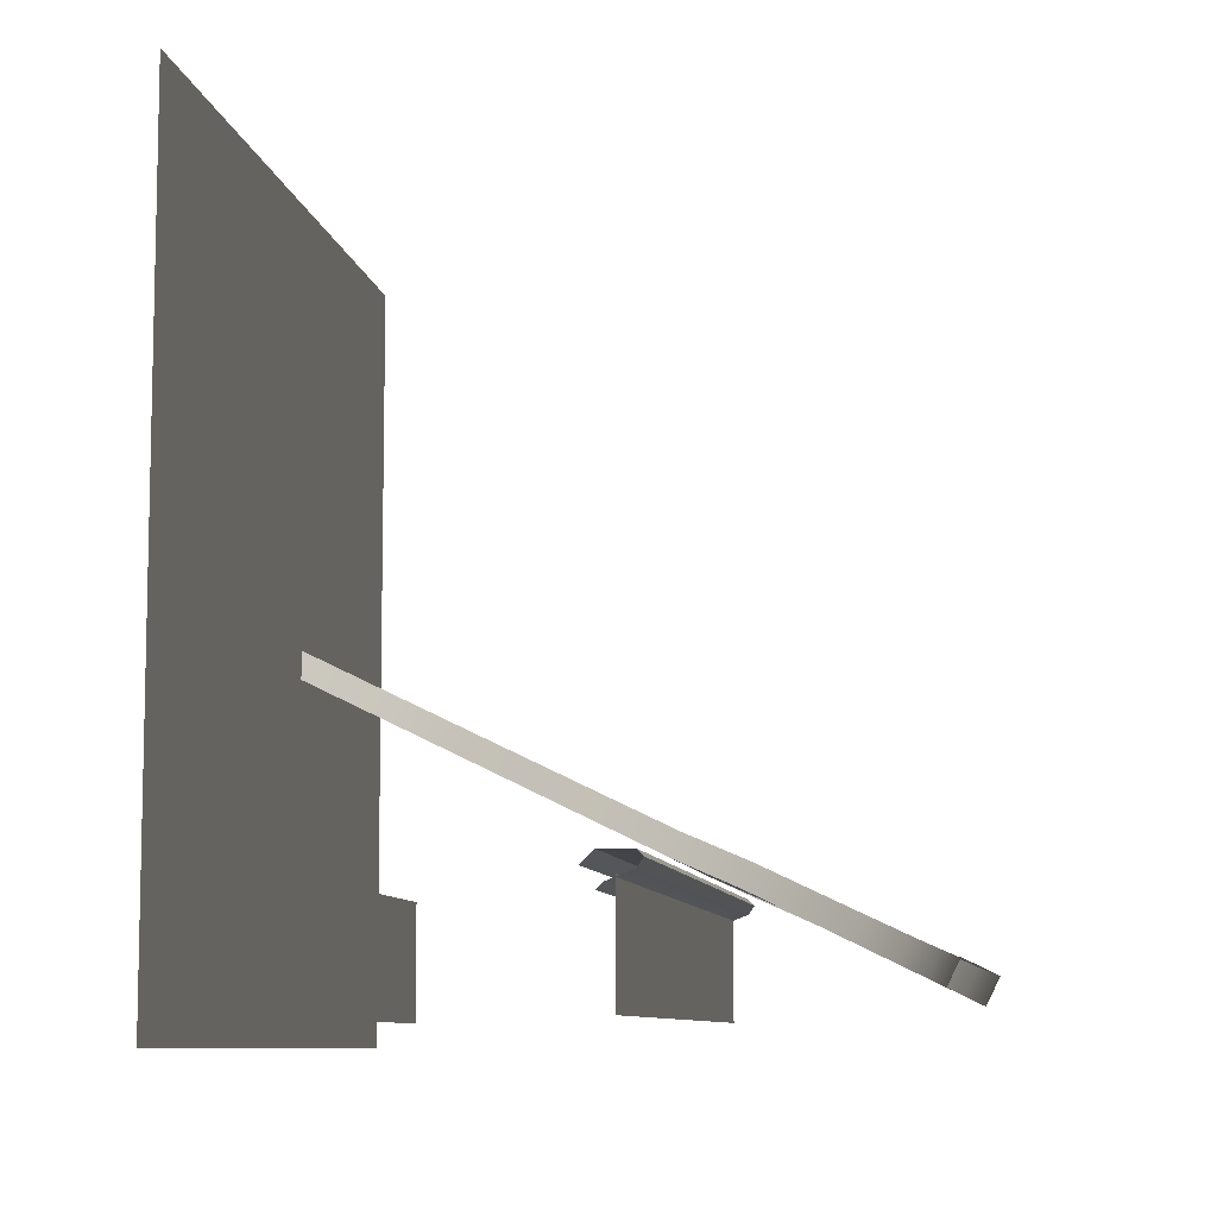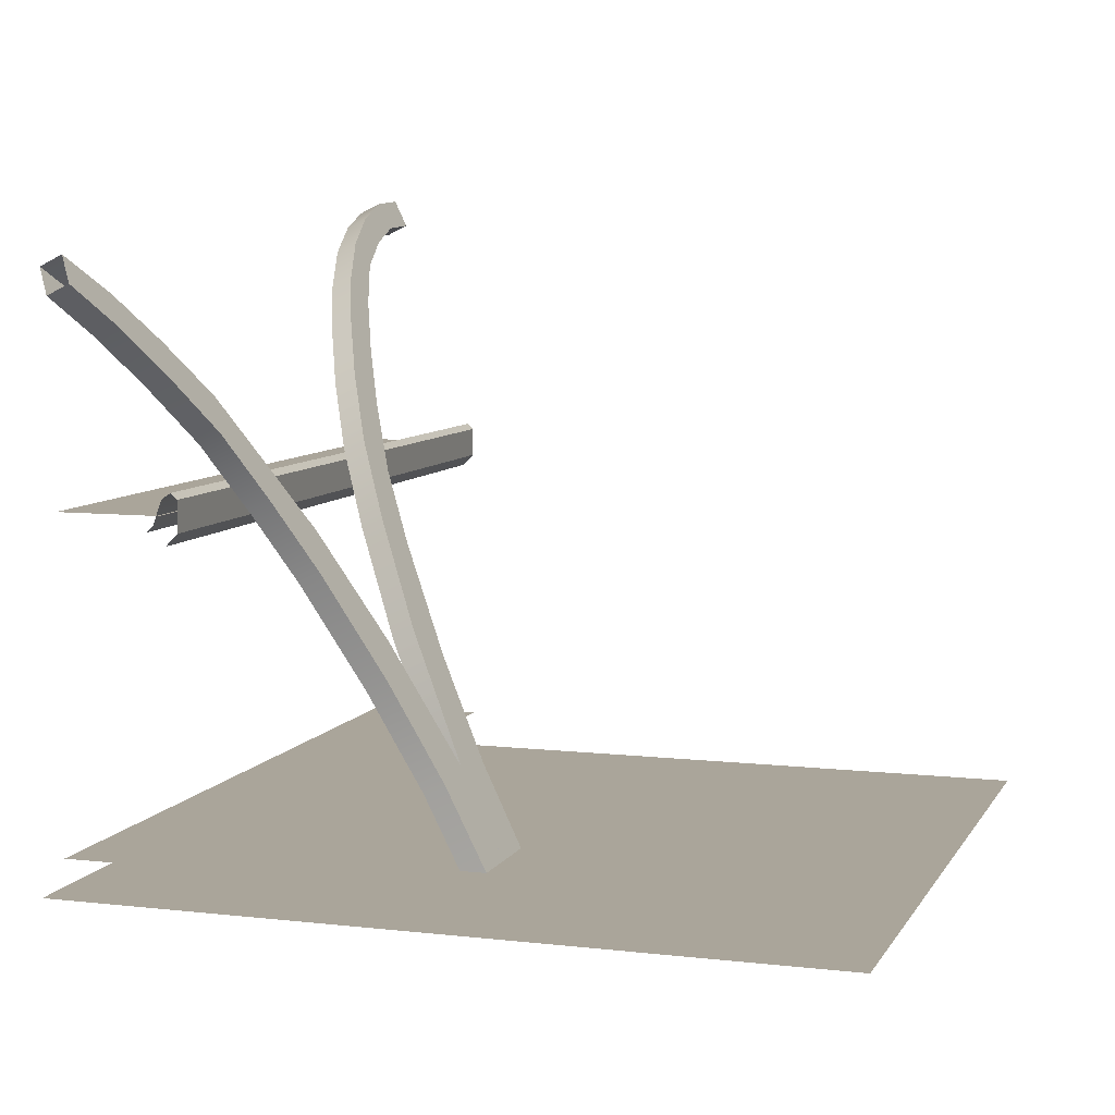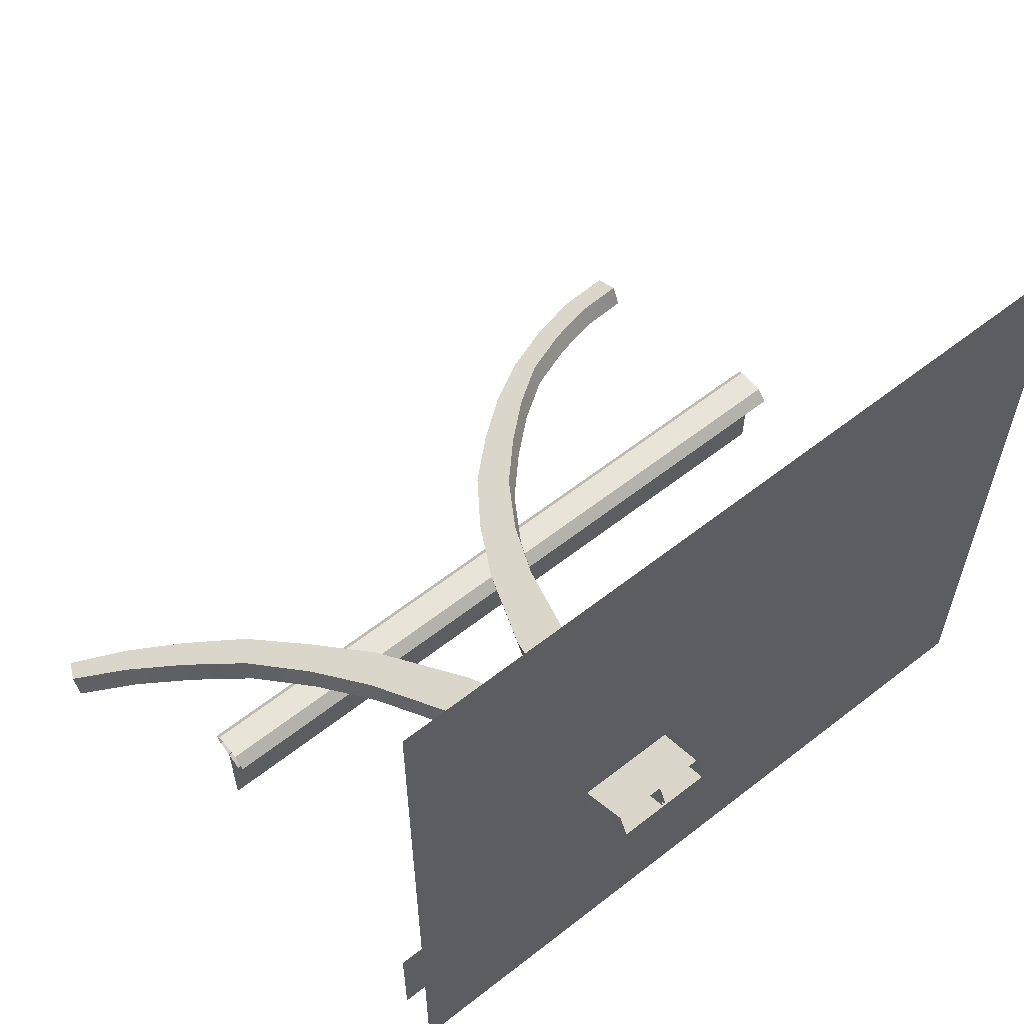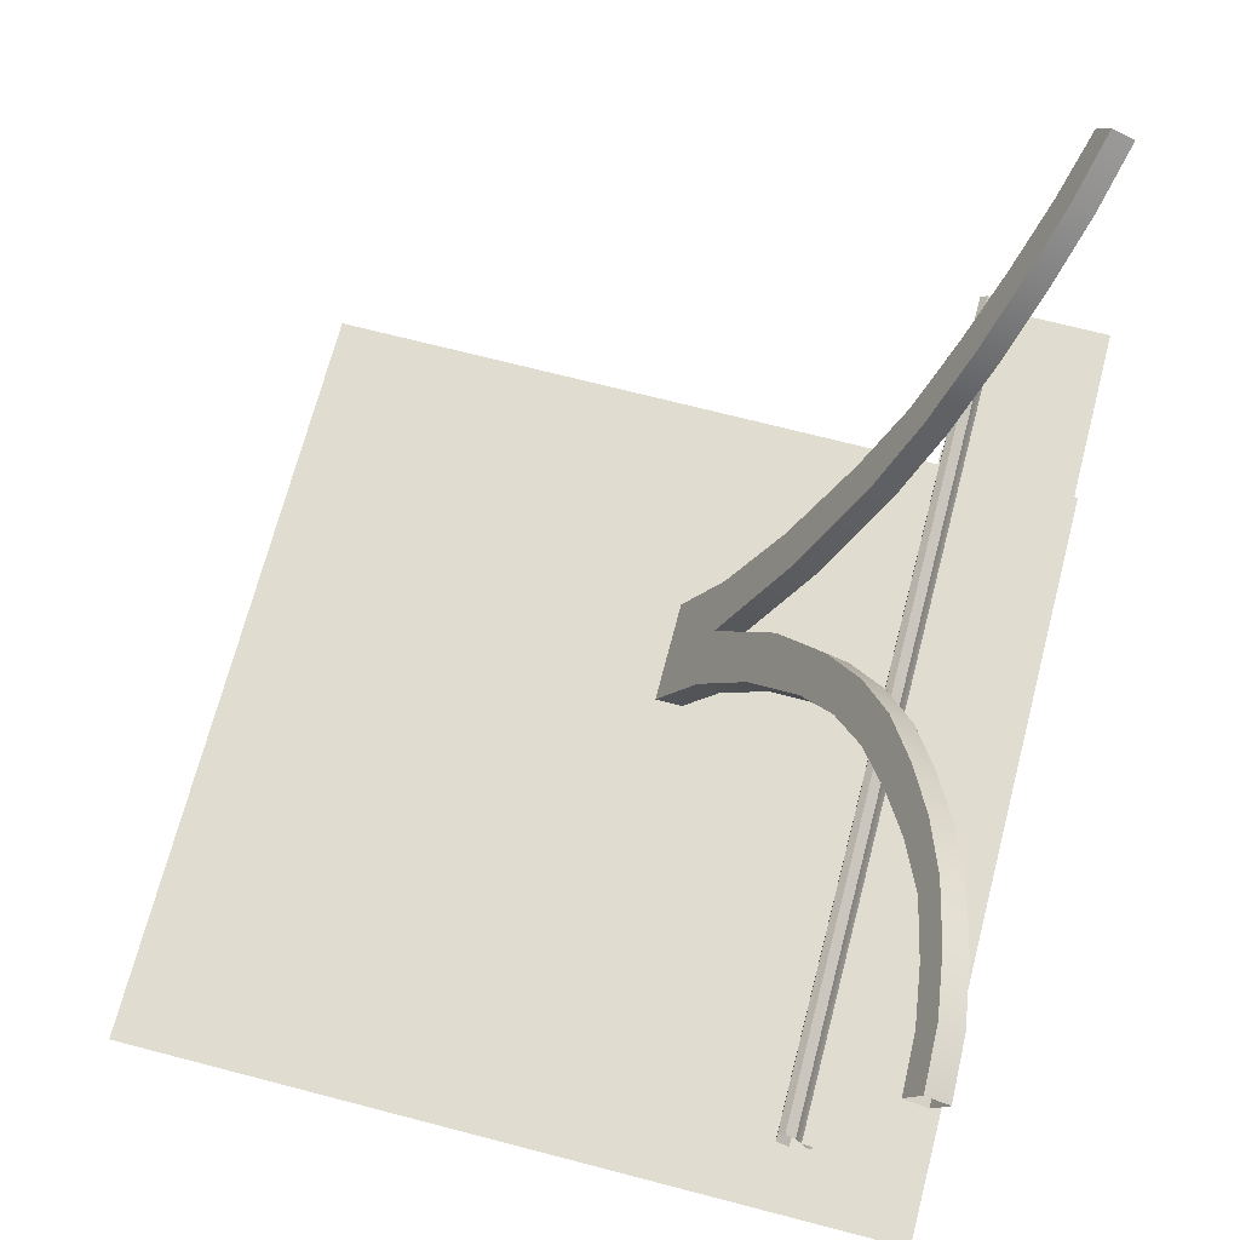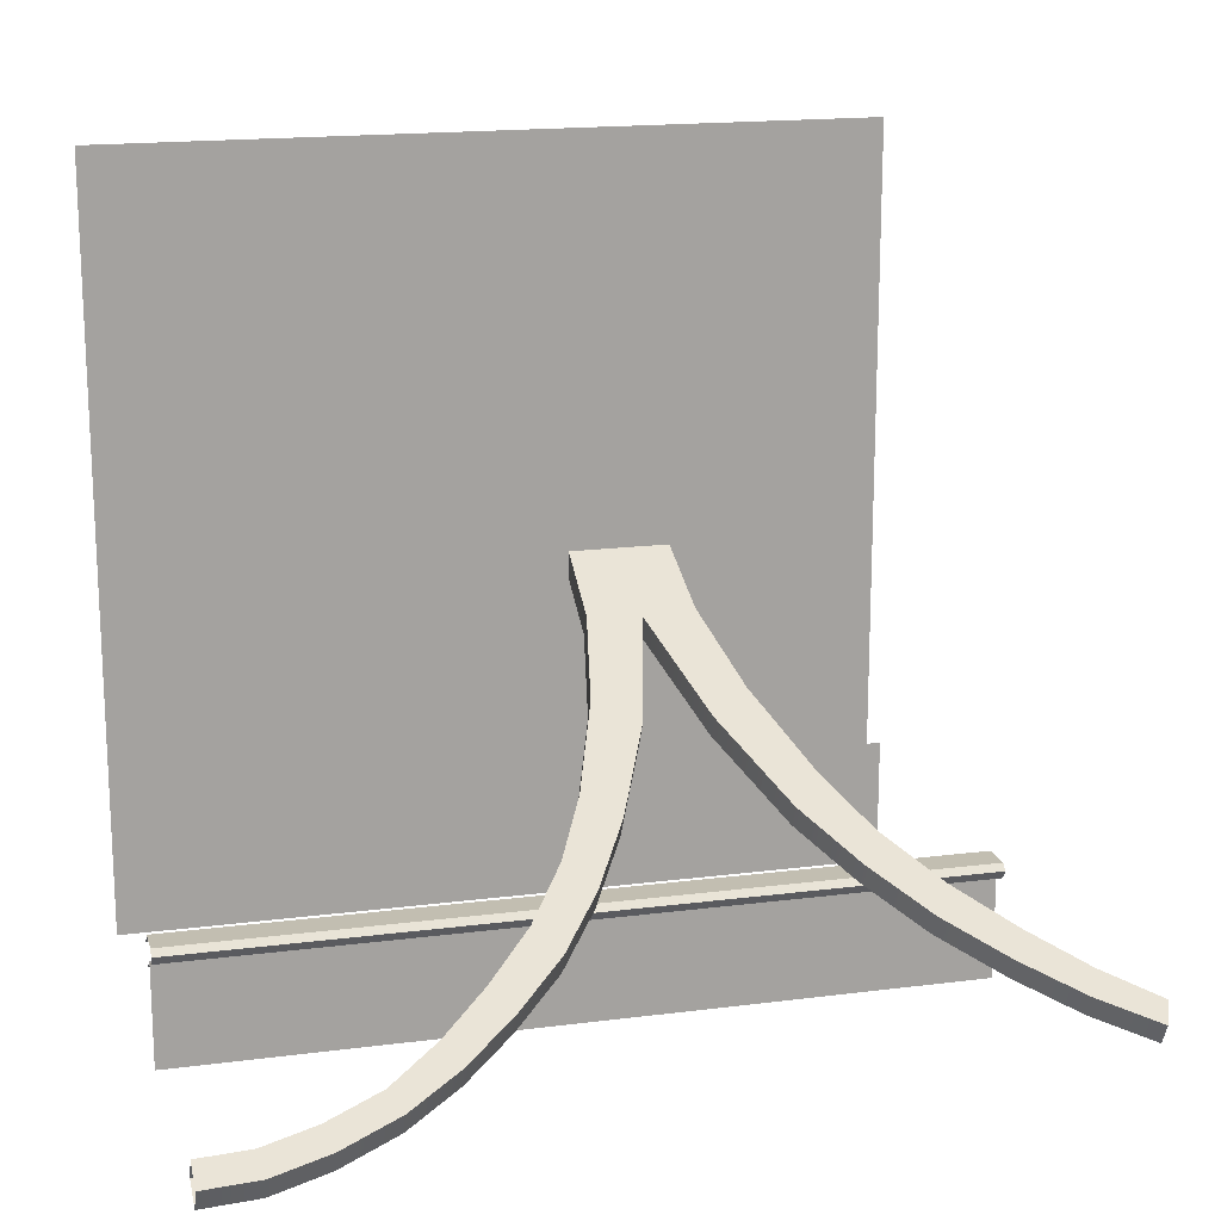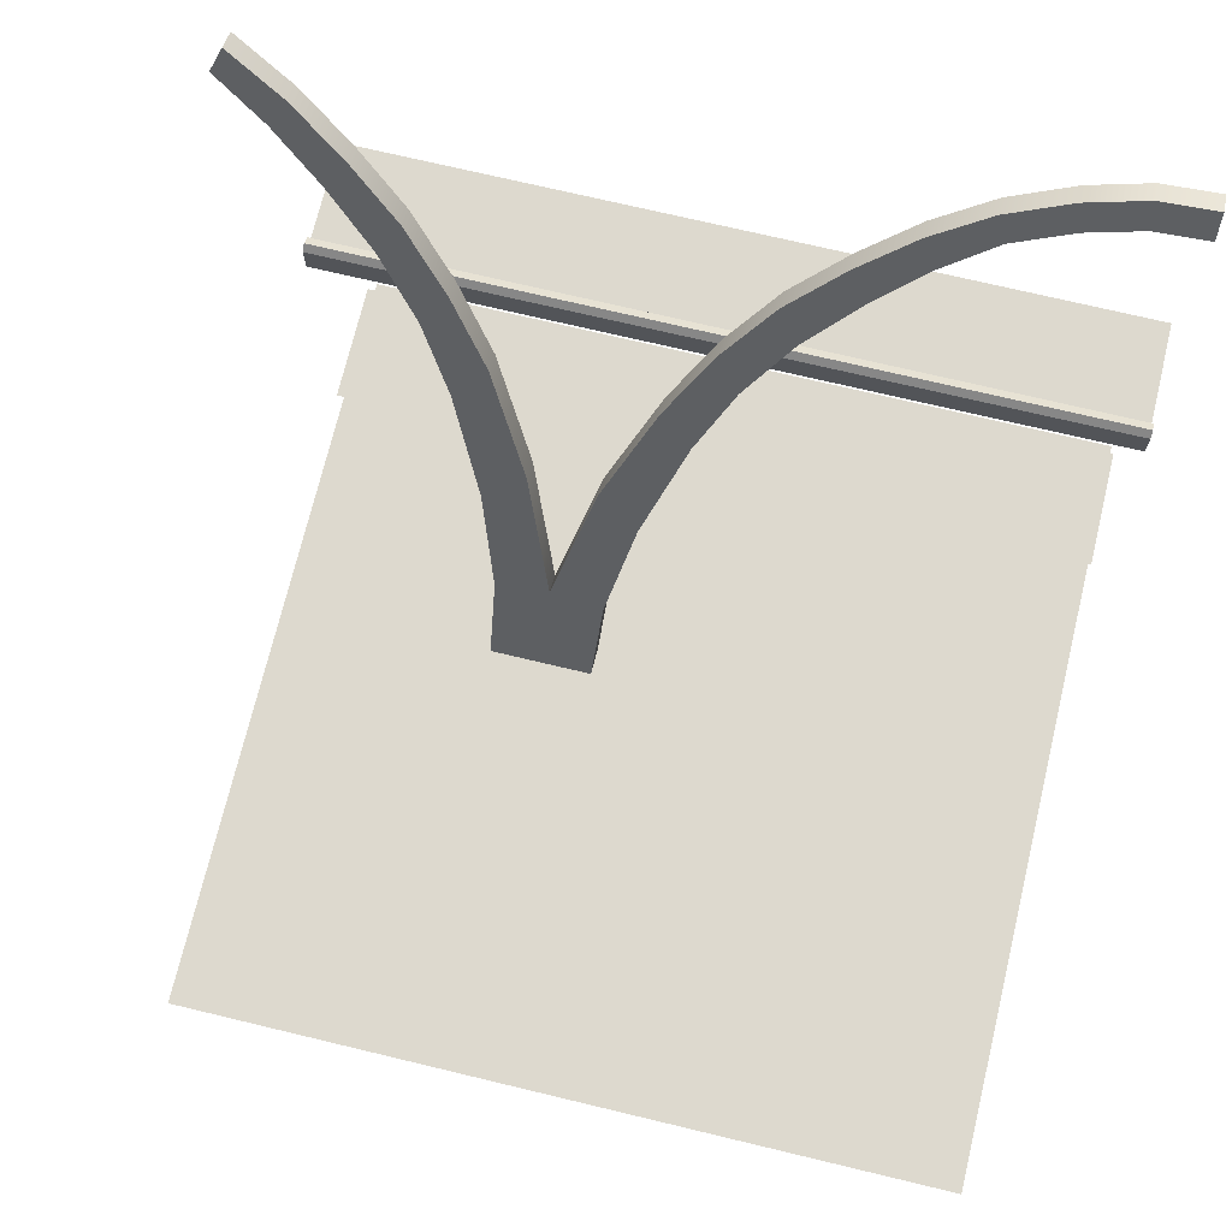
<metadata>
{"format":"obj","ext":"obj","renderer":"f3d","projection":"perspective","resolution":1024,"background":"white","views":[{"elev":-8.5,"azim":98.8,"up":"+Z"},{"elev":7.7,"azim":-72.0,"up":"+Y"},{"elev":60.1,"azim":-38.7,"up":"+Z"},{"elev":69.6,"azim":104.6,"up":"+Y"},{"elev":17.1,"azim":165.5,"up":"+Z"},{"elev":71.8,"azim":13.5,"up":"+Y"}]}
</metadata>
<code>
o polygon0
g polygon0
v -1.281 -4.273 -0.03833
v -0.7549 -4.273 -0.03833
v -1.281 -2.89 -0.7126
v -0.7034 -2.89 -0.7126
v -0.9121 -1.513 -1.384
v -0.48 -1.839 -1.225
v -0.4382 -0.4343 -1.91
v -0.09863 -0.7476 -1.758
v -0.0004883 0.3296 -2.283
v 0.2527 -0.02515 -2.11
v 0.4766 0.9934 -2.576
v 0.6992 0.6565 -2.412
v 1.025 1.53 -2.838
v 1.213 1.215 -2.684
v 1.581 1.988 -3.061
v 1.733 1.699 -2.921
v 2.16 2.356 -3.241
v 2.275 2.101 -3.116
v 2.791 2.626 -3.373
v 2.865 2.353 -3.24
v 3.392 2.791 -3.453
v 3.429 2.508 -3.315
v 3.969 2.821 -3.468
v 3.969 2.534 -3.328
v 3.969 2.425 -3.552
v 3.969 2.534 -3.328
v 3.429 2.398 -3.54
v 3.429 2.508 -3.315
v 2.865 2.244 -3.464
v 2.865 2.353 -3.24
v 2.275 1.991 -3.341
v 2.275 2.101 -3.116
v 1.733 1.59 -3.146
v 1.733 1.699 -2.921
v 1.213 1.105 -2.909
v 1.213 1.215 -2.684
v 0.6992 0.5469 -2.637
v 0.6992 0.6565 -2.412
v 0.2527 -0.1348 -2.335
v 0.2527 -0.02515 -2.11
v -0.09863 -0.8572 -1.982
v -0.09863 -0.7476 -1.758
v -0.48 -1.948 -1.45
v -0.48 -1.839 -1.225
v -0.7034 -3 -0.9373
v -0.7034 -2.89 -0.7126
v -4.691 2.356 -3.241
v -4.807 2.101 -3.116
v -4.112 1.988 -3.061
v -4.264 1.699 -2.921
v -3.556 1.53 -2.838
v -3.744 1.215 -2.684
v -3.008 0.9934 -2.576
v -3.23 0.6565 -2.412
v -2.531 0.3296 -2.283
v -2.784 -0.02515 -2.11
v -2.093 -0.3782 -1.938
v -2.433 -0.7476 -1.758
v -1.619 -1.513 -1.384
v -2.051 -1.839 -1.225
v 0.6992 0.5469 -2.637
v 0.4766 0.8838 -2.801
v 1.213 1.105 -2.909
v 1.025 1.42 -3.062
v 1.733 1.59 -3.146
v 1.581 1.878 -3.286
v 2.275 1.991 -3.341
v 2.16 2.246 -3.466
v 2.865 2.244 -3.464
v 2.791 2.516 -3.597
v 3.429 2.398 -3.54
v 3.392 2.681 -3.677
v 3.969 2.425 -3.552
v 3.969 2.711 -3.692
v -2.784 -0.1348 -2.335
v -2.784 -0.02515 -2.11
v -3.23 0.5469 -2.637
v -3.23 0.6565 -2.412
v -3.744 1.105 -2.909
v -3.744 1.215 -2.684
v -4.264 1.59 -3.146
v -4.264 1.699 -2.921
v -4.807 1.991 -3.341
v -4.807 2.101 -3.116
v -1.25 -4.382 -0.2629
v -1.781 -4.383 -0.2629
v -1.25 -3 -0.9373
v -1.828 -3 -0.9373
v -1.619 -1.623 -1.609
v -2.051 -1.948 -1.45
v -2.093 -0.4875 -2.163
v -2.433 -0.8572 -1.982
v -2.531 0.22 -2.508
v -2.784 -0.1348 -2.335
v -0.7549 -4.382 -0.2629
v -1.281 -4.382 -0.2629
v -0.7034 -3 -0.9373
v -1.281 -3 -0.9373
v -0.48 -1.948 -1.45
v -0.9121 -1.623 -1.609
v -0.09863 -0.8572 -1.982
v -0.4382 -0.5439 -2.135
v 0.2527 -0.1348 -2.335
v -0.0004883 0.22 -2.508
v -4.807 1.991 -3.341
v -4.691 2.246 -3.466
v -4.264 1.59 -3.146
v -4.112 1.878 -3.286
v -3.744 1.105 -2.909
v -3.556 1.42 -3.062
v -3.23 0.5469 -2.637
v -3.008 0.8838 -2.801
v -1.828 -3 -0.9373
v -1.828 -2.89 -0.7126
v -2.051 -1.948 -1.45
v -2.051 -1.839 -1.225
v -2.433 -0.8572 -1.982
v -2.433 -0.7476 -1.758
v -1.25 -2.89 -0.7126
v -1.828 -2.89 -0.7126
v -1.781 -4.273 -0.03833
v -1.25 -4.273 -0.03833
v -1.828 -2.89 -0.7126
v -1.828 -3 -0.9373
v -1.781 -4.383 -0.2629
v -1.781 -4.273 -0.03833
v -2.433 -0.8572 -1.982
v -2.433 -0.7476 -1.758
v -2.784 -0.02515 -2.11
v -2.784 -0.1348 -2.335
v -1.25 -2.89 -0.7126
v -1.619 -1.513 -1.384
v -2.051 -1.839 -1.225
v -1.828 -2.89 -0.7126
v -0.7034 -3 -0.9373
v -0.7034 -2.89 -0.7126
v -0.7549 -4.273 -0.03833
v -0.7549 -4.382 -0.2629
v -1 0.1094 -2.5
v -1 -0.2031 -2.5
v 4 -0.2031 -2.5
v 4 0.1094 -2.5
v 4 -0.2031 -2.5
v -1 -0.2031 -2.5
v -1 -0.3281 -2.625
v 4 -0.3281 -2.625
v -4 0.1094 -2.5
v -4 -0.2031 -2.5
v -1 -0.2031 -2.5
v -1 0.1094 -2.5
v -1 -0.2031 -2.5
v -4 -0.2031 -2.5
v -4 -0.3281 -2.625
v -1 -0.3281 -2.625
f 1 2 3
f 2 4 3
f 3 4 5
f 4 6 5
f 5 6 7
f 6 8 7
f 7 8 9
f 8 10 9
f 9 10 11
f 10 12 11
f 11 12 13
f 12 14 13
f 13 14 15
f 14 16 15
f 15 16 17
f 16 18 17
f 17 18 19
f 18 20 19
f 19 20 21
f 20 22 21
f 21 22 23
f 22 24 23
f 25 26 27
f 26 28 27
f 27 28 29
f 28 30 29
f 29 30 31
f 30 32 31
f 31 32 33
f 32 34 33
f 33 34 35
f 34 36 35
f 35 36 37
f 36 38 37
f 37 38 39
f 38 40 39
f 39 40 41
f 40 42 41
f 41 42 43
f 42 44 43
f 43 44 45
f 44 46 45
f 47 48 49
f 48 50 49
f 49 50 51
f 50 52 51
f 51 52 53
f 52 54 53
f 53 54 55
f 54 56 55
f 55 56 57
f 56 58 57
f 57 58 59
f 58 60 59
f 61 62 63
f 62 64 63
f 63 64 65
f 64 66 65
f 65 66 67
f 66 68 67
f 67 68 69
f 68 70 69
f 69 70 71
f 70 72 71
f 71 72 73
f 72 74 73
f 75 76 77
f 76 78 77
f 77 78 79
f 78 80 79
f 79 80 81
f 80 82 81
f 81 82 83
f 82 84 83
f 85 86 87
f 86 88 87
f 87 88 89
f 88 90 89
f 89 90 91
f 90 92 91
f 91 92 93
f 92 94 93
f 95 96 97
f 96 98 97
f 97 98 99
f 98 100 99
f 99 100 101
f 100 102 101
f 101 102 103
f 102 104 103
f 105 106 107
f 106 108 107
f 107 108 109
f 108 110 109
f 109 110 111
f 110 112 111
f 113 114 115
f 114 116 115
f 115 116 117
f 116 118 117
f 119 120 121
f 121 122 119
f 123 124 125
f 125 126 123
f 127 128 129
f 129 130 127
f 131 132 133
f 133 134 131
f 135 136 137
f 137 138 135
f 139 140 141
f 141 142 139
f 143 144 145
f 145 146 143
f 147 148 149
f 149 150 147
f 151 152 153
f 153 154 151
o polygon1
g polygon1
v 4 0.1719 -2.562
v -1 0.1719 -2.562
v -1 0.1094 -2.5
v 4 0.1094 -2.5
v 4 -0.2031 -2.812
v -1 -0.2031 -2.812
v -1 -0.1406 -2.75
v 4 -0.1406 -2.75
v 4 -0.1406 -2.75
v -1 -0.1406 -2.75
v -1 0.1094 -2.656
v 4 0.1094 -2.656
v 4 0.1094 -2.656
v -1 0.1094 -2.656
v -1 0.1719 -2.562
v 4 0.1719 -2.562
v -1 0.1719 -2.562
v -4 0.1719 -2.562
v -4 0.1094 -2.5
v -1 0.1094 -2.5
v -1 -0.2031 -2.812
v -4 -0.2031 -2.812
v -4 -0.1406 -2.75
v -1 -0.1406 -2.75
v -1 -0.1406 -2.75
v -4 -0.1406 -2.75
v -4 0.1094 -2.656
v -1 0.1094 -2.656
v -1 0.1094 -2.656
v -4 0.1094 -2.656
v -4 0.1719 -2.562
v -1 0.1719 -2.562
f 155 156 157
f 157 158 155
f 159 160 161
f 161 162 159
f 163 164 165
f 165 166 163
f 167 168 169
f 169 170 167
f 171 172 173
f 173 174 171
f 175 176 177
f 177 178 175
f 179 180 181
f 181 182 179
f 183 184 185
f 185 186 183
o polygon2
g polygon2
v -4 -3.359 -2.5
v 4 -3.359 -2.5
v 4 -3.359 -3.75
v -4 -3.359 -3.75
f 187 188 189
f 189 190 187
o polygon3
g polygon3
v -4 -0.04688 -3.5
v -4 -0.04688 -2.688
v 4 -0.04688 -2.688
v 4 -0.04688 -3.5
f 191 192 193
f 193 194 191
o polygon4
g polygon4
v 4 -0.04688 -3.75
v -4 -0.04688 -3.75
v -4 -0.04688 -3.5
v 4 -0.04688 -3.5
f 195 196 197
f 197 198 195
o polygon5
g polygon5
v 0 -3.766 4
v 4 -3.766 4
v 0 -3.766 0
v 4 -3.766 0
v 0 -3.766 -4
v 4 -3.766 -4
v 0 -3.766 -4
v -4 -3.766 -4
v 0 -3.766 0
v -4 -3.766 0
v 0 -3.766 4
v -4 -3.766 4
f 199 200 201
f 200 202 201
f 201 202 203
f 202 204 203
f 205 206 207
f 206 208 207
f 207 208 209
f 208 210 209
o polygon6
g polygon6
v -2.784 -0.1348 -2.335
v -3.23 0.5469 -2.637
v -3.008 0.8838 -2.801
v -2.531 0.22 -2.508
v 0.6992 0.5469 -2.637
v 0.2527 -0.1348 -2.335
v -0.0004883 0.22 -2.508
v 0.4766 0.8838 -2.801
f 211 212 213
f 213 214 211
f 215 216 217
f 217 218 215
o polygon7
g polygon7
v 1.025 1.42 -3.062
v 1.025 1.53 -2.838
v 1.581 1.878 -3.286
v 1.581 1.988 -3.061
v 2.16 2.246 -3.466
v 2.16 2.356 -3.241
v 2.791 2.516 -3.597
v 2.791 2.626 -3.373
v 3.392 2.681 -3.677
v 3.392 2.791 -3.453
v 3.969 2.711 -3.692
v 3.969 2.821 -3.468
v -1.25 -2.89 -0.7126
v -1.25 -3 -0.9373
v -1.619 -1.513 -1.384
v -1.619 -1.623 -1.609
v -2.093 -0.3782 -1.938
v -2.093 -0.4875 -2.163
v -2.531 0.3296 -2.283
v -2.531 0.22 -2.508
v -1.281 -3 -0.9373
v -1.281 -2.89 -0.7126
v -0.9121 -1.623 -1.609
v -0.9121 -1.513 -1.384
v -0.4382 -0.5439 -2.135
v -0.4382 -0.4343 -1.91
v -0.0004883 0.22 -2.508
v -0.0004883 0.3296 -2.283
v -4.691 2.246 -3.466
v -4.691 2.356 -3.241
v -4.112 1.878 -3.286
v -4.112 1.988 -3.061
v -3.556 1.42 -3.062
v -3.556 1.53 -2.838
v -1.25 -3 -0.9373
v -1.25 -2.89 -0.7126
v -1.25 -4.273 -0.03833
v -1.25 -4.382 -0.2629
v -3.008 0.8838 -2.801
v -3.556 1.42 -3.062
v -3.556 1.53 -2.838
v -3.008 0.9934 -2.576
v -2.531 0.22 -2.508
v -3.008 0.8838 -2.801
v -3.008 0.9934 -2.576
v -2.531 0.3296 -2.283
v -1.281 -2.89 -0.7126
v -1.281 -3 -0.9373
v -1.281 -4.382 -0.2629
v -1.281 -4.273 -0.03833
v 0.4766 0.8838 -2.801
v -0.0004883 0.22 -2.508
v -0.0004883 0.3296 -2.283
v 0.4766 0.9934 -2.576
v 1.025 1.42 -3.062
v 0.4766 0.8838 -2.801
v 0.4766 0.9934 -2.576
v 1.025 1.53 -2.838
f 219 220 221
f 220 222 221
f 221 222 223
f 222 224 223
f 223 224 225
f 224 226 225
f 225 226 227
f 226 228 227
f 227 228 229
f 228 230 229
f 231 232 233
f 232 234 233
f 233 234 235
f 234 236 235
f 235 236 237
f 236 238 237
f 239 240 241
f 240 242 241
f 241 242 243
f 242 244 243
f 243 244 245
f 244 246 245
f 247 248 249
f 248 250 249
f 249 250 251
f 250 252 251
f 253 254 255
f 255 256 253
f 257 258 259
f 259 260 257
f 261 262 263
f 263 264 261
f 265 266 267
f 267 268 265
f 269 270 271
f 271 272 269
f 273 274 275
f 275 276 273

</code>
